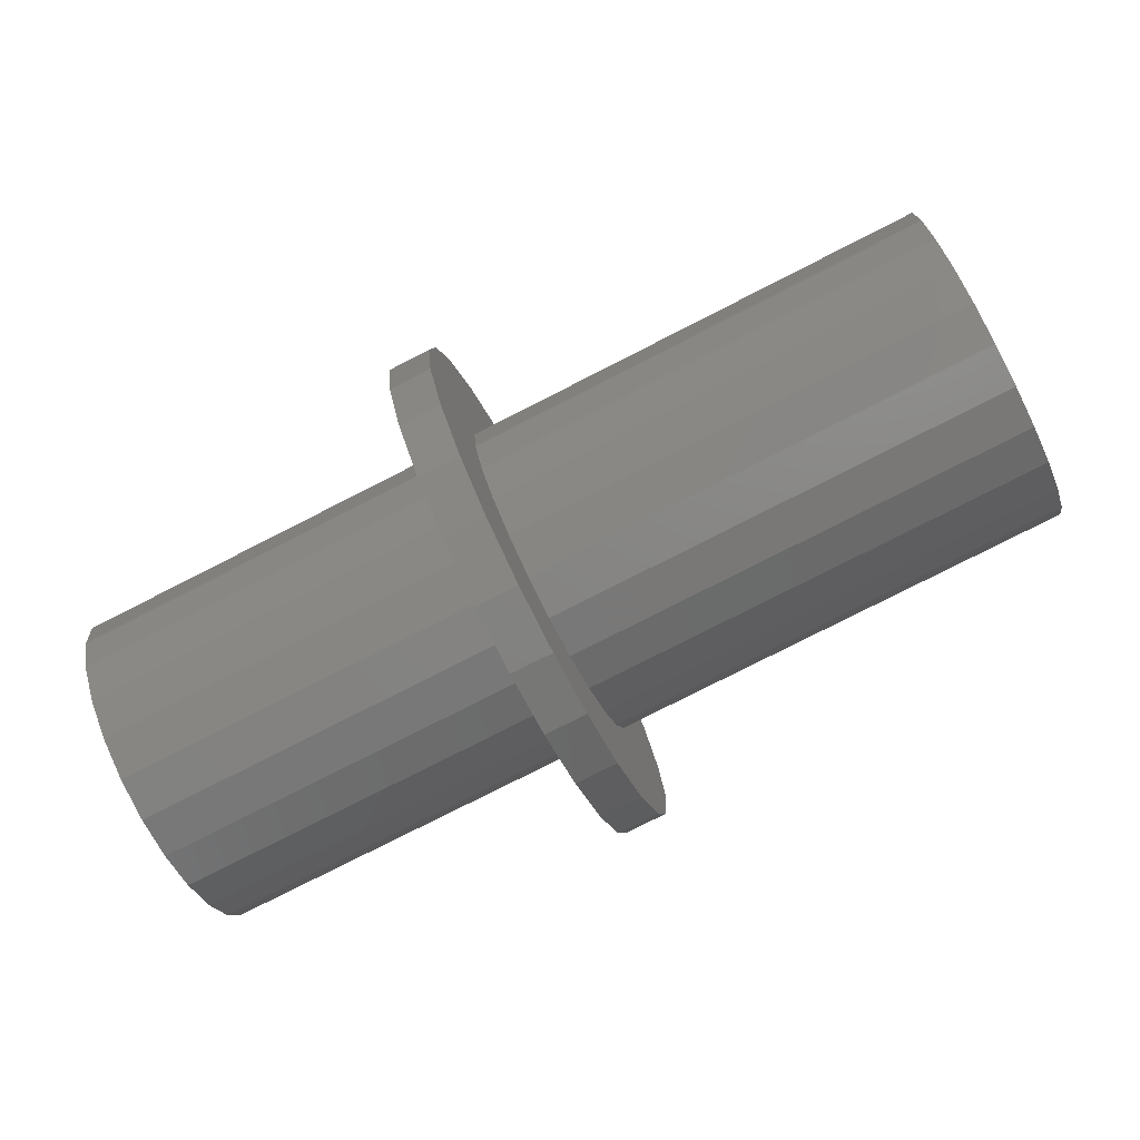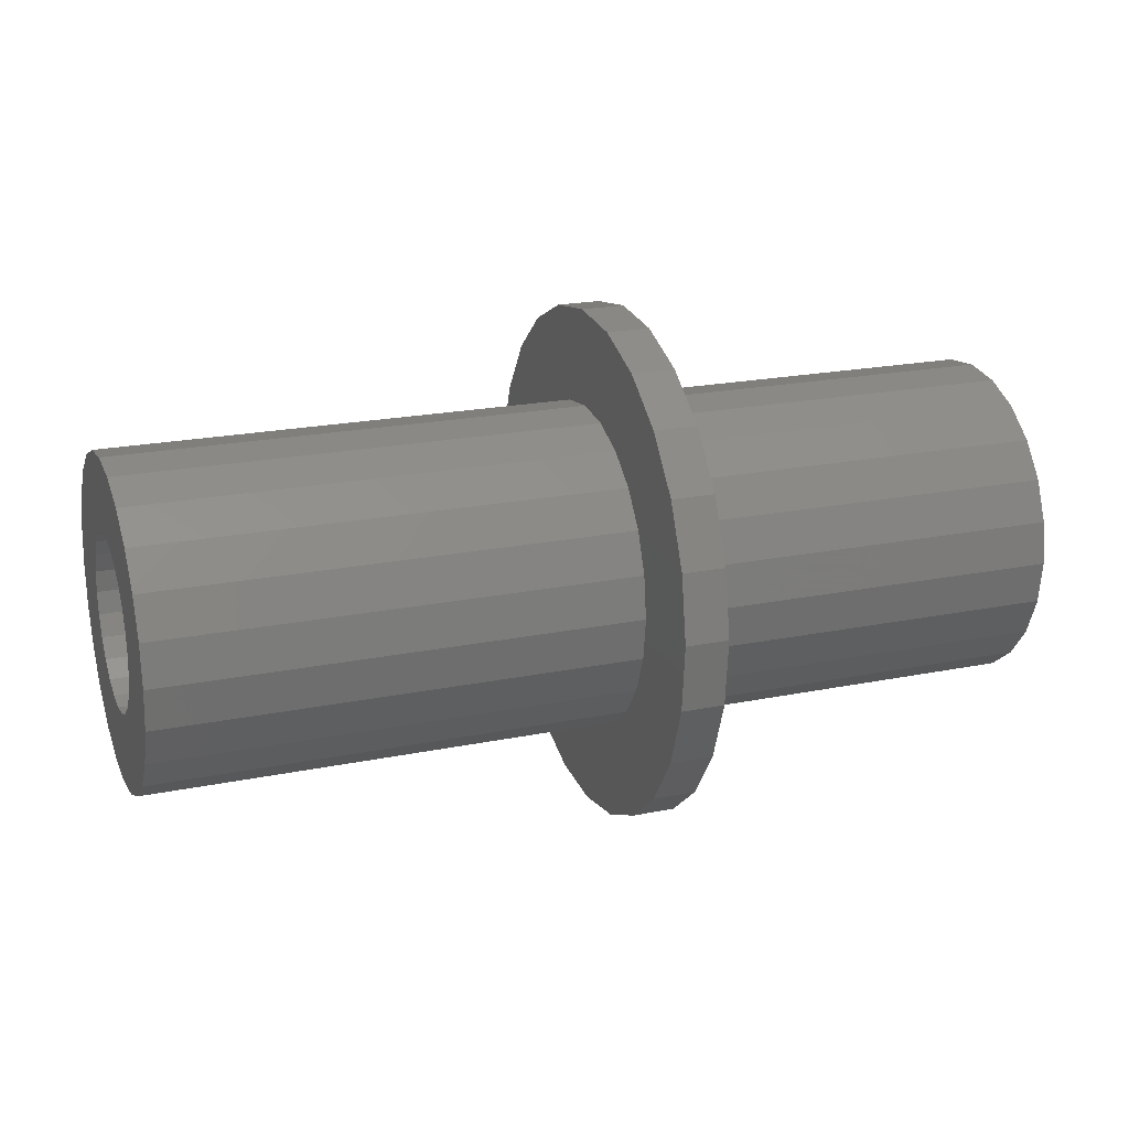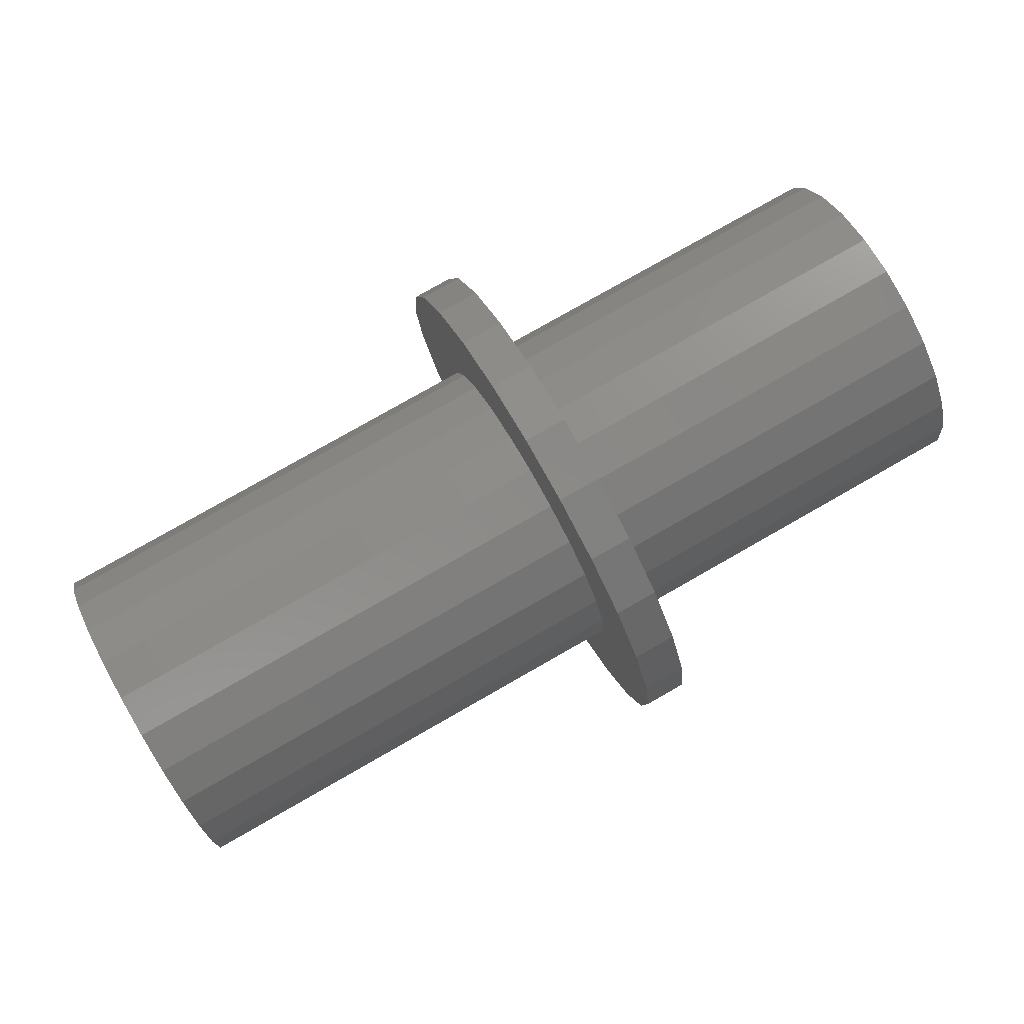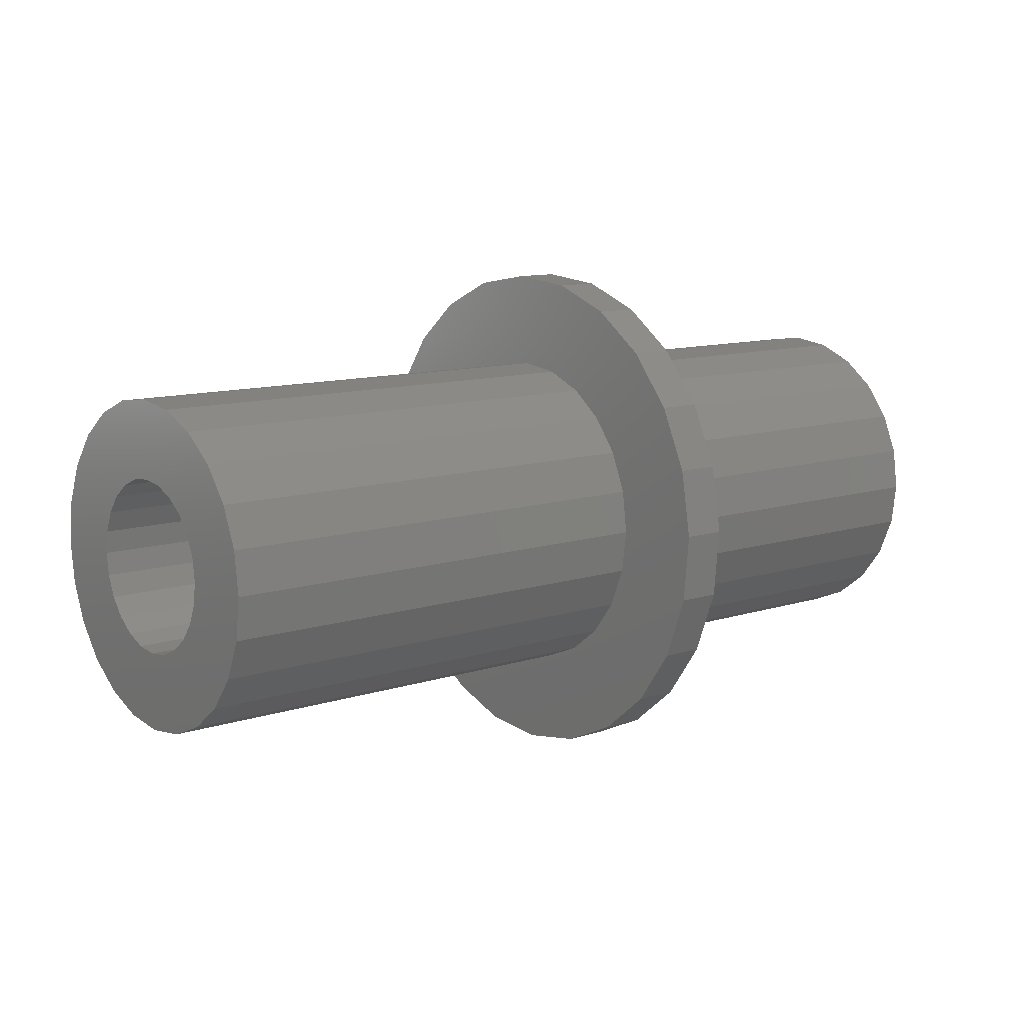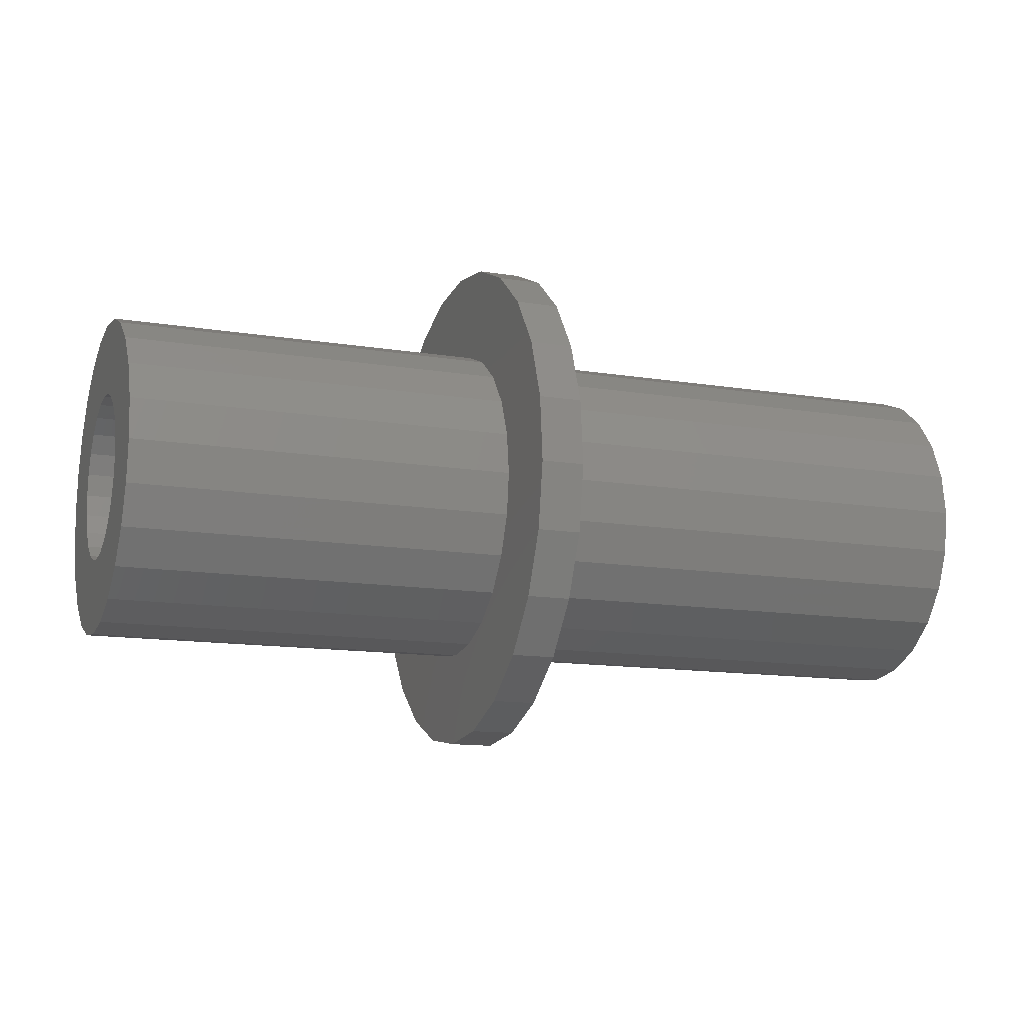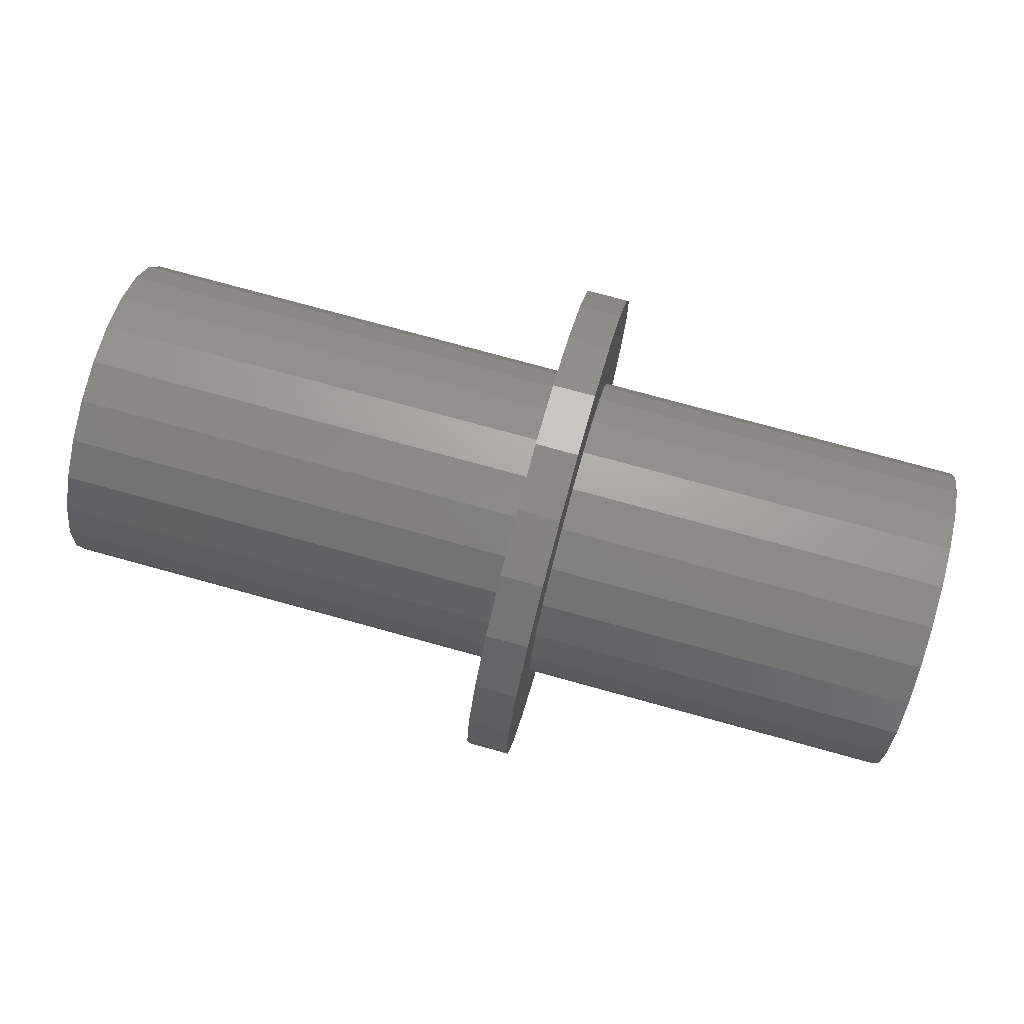
<metadata>
{"format":"stl","ext":"stl","renderer":"f3d","projection":"perspective","resolution":1024,"background":"white","views":[{"elev":-77.7,"azim":-153.0,"up":"+Y"},{"elev":20.8,"azim":-20.2,"up":"+Z"},{"elev":78.5,"azim":-29.7,"up":"+Y"},{"elev":10.8,"azim":-39.1,"up":"+Z"},{"elev":-13.1,"azim":159.5,"up":"+Y"},{"elev":75.8,"azim":15.4,"up":"+Z"}]}
</metadata>
<code>
# stl→obj: 192 verts, 432 faces
v 94.02 -0.976 -5.016
v 99.52 -0.7862 -5.475
v 94.02 -0.7862 -5.475
v 99.52 -0.976 -5.016
v 99.52 -0.7215 -5.966
v 94.02 -0.7215 -5.966
v 99.52 -0.7862 -6.458
v 94.02 -0.7862 -6.458
v 94.02 -0.976 -6.916
v 99.52 -1.278 -7.31
v 94.02 -1.278 -7.31
v 99.52 -0.976 -6.916
v 99.52 -1.671 -7.612
v 94.02 -2.13 -7.802
v 94.02 -1.671 -7.612
v 99.52 -2.13 -7.802
v 94.02 -3.587 -6.225
v 104.5 -3.487 -6.466
v 94.02 -3.487 -6.466
v 104.5 -3.587 -6.225
v 99.52 -2.621 -7.866
v 94.02 -3.113 -7.802
v 94.02 -2.621 -7.866
v 99.52 -3.113 -7.802
v 104.5 -3.329 -6.673
v 94.02 -3.329 -6.673
v 94.02 -3.121 -6.832
v 104.5 -3.121 -6.832
v 94.02 -2.88 -6.932
v 104.5 -2.88 -6.932
v 94.02 -2.621 -6.966
v 104.5 -2.621 -6.966
v 104.5 -2.363 -6.932
v 94.02 -2.121 -6.832
v 94.02 -2.363 -6.932
v 104.5 -2.121 -6.832
v 99.52 0.3764 -6.079
v 100 0.245 -6.852
v 99.52 0.245 -6.852
v 100 0.3764 -6.079
v 94.02 -1.914 -6.673
v 104.5 -1.914 -6.673
v 104.5 -1.621 -5.966
v 94.02 -1.656 -6.225
v 104.5 -1.656 -6.225
v 94.02 -1.621 -5.966
v 94.02 -3.571 -4.321
v 94.02 -3.621 -5.966
v 94.02 -3.965 -4.623
v 94.02 -3.587 -5.708
v 94.02 -3.487 -5.466
v 94.02 -3.113 -4.131
v 94.02 -3.329 -5.259
v 94.02 -3.121 -5.1
v 94.02 -2.88 -5
v 94.02 -2.621 -4.066
v 94.02 -2.621 -4.966
v 94.02 -2.13 -4.131
v 94.02 -2.363 -5
v 94.02 -2.121 -5.1
v 94.02 -1.671 -4.321
v 94.02 -1.914 -5.259
v 94.02 -1.755 -5.466
v 94.02 -1.656 -5.708
v 94.02 -1.278 -4.623
v 94.02 -4.457 -5.475
v 94.02 -4.457 -6.458
v 94.02 -4.521 -5.966
v 94.02 -4.267 -5.016
v 94.02 -4.267 -6.916
v 94.02 -3.965 -7.31
v 94.02 -3.571 -7.612
v 94.02 -1.755 -6.466
v 99.52 -3.571 -4.321
v 99.52 -3.113 -4.131
v 99.52 -3.571 -7.612
v 99.52 -4.267 -6.916
v 99.52 -3.965 -7.31
v 99.52 -4.457 -6.458
v 99.52 -1.671 -4.321
v 99.52 -1.278 -4.623
v 104.5 -1.755 -6.466
v 99.52 -4.457 -5.475
v 99.52 -4.521 -5.966
v 104.5 -3.587 -5.708
v 104.5 -3.487 -5.466
v 104.5 -1.914 -5.259
v 104.5 -1.755 -5.466
v 104.5 -3.621 -5.966
v 104.5 -4.457 -6.458
v 104.5 -4.457 -5.475
v 104.5 -4.521 -5.966
v 104.5 -4.267 -6.916
v 104.5 -4.267 -5.016
v 104.5 -3.965 -7.31
v 104.5 -3.965 -4.623
v 104.5 -3.571 -7.612
v 104.5 -3.113 -7.802
v 104.5 -2.621 -7.866
v 104.5 -2.13 -7.802
v 104.5 -1.671 -7.612
v 104.5 -1.278 -7.31
v 104.5 -3.571 -4.321
v 104.5 -3.113 -4.131
v 104.5 -3.329 -5.259
v 104.5 -3.121 -5.1
v 104.5 -2.88 -5
v 104.5 -2.621 -4.066
v 104.5 -2.621 -4.966
v 104.5 -2.363 -5
v 104.5 -2.13 -4.131
v 104.5 -2.121 -5.1
v 104.5 -1.671 -4.321
v 104.5 -1.656 -5.708
v 104.5 -1.278 -4.623
v 104.5 -0.976 -6.916
v 104.5 -0.976 -5.016
v 104.5 -0.7862 -6.458
v 104.5 -0.7862 -5.475
v 104.5 -0.7215 -5.966
v 100 -1.278 -7.31
v 100 -0.976 -6.916
v 100 -3.571 -4.321
v 100 -3.113 -4.131
v 99.52 -2.621 -4.066
v 100 -2.621 -4.066
v 99.52 -2.13 -4.131
v 100 -2.13 -4.131
v 100 -1.671 -7.612
v 100 -2.13 -7.802
v 100 -0.976 -5.016
v 100 -1.278 -4.623
v 100 -4.661 -3.767
v 99.52 -5.161 -4.369
v 100 -5.161 -4.369
v 99.52 -4.661 -3.767
v 99.52 -5.488 -5.081
v 100 -5.488 -5.081
v 100 -0.7862 -6.458
v 100 -0.7215 -5.966
v 99.52 -5.619 -5.853
v 100 -5.619 -5.853
v 99.52 -5.546 -6.633
v 100 -5.546 -6.633
v 100 -1.671 -4.321
v 99.52 -5.274 -7.367
v 100 -5.274 -7.367
v 100 -3.571 -7.612
v 100 -3.113 -7.802
v 100 -0.7862 -5.475
v 100 -2.508 -2.968
v 99.52 -1.736 -3.1
v 99.52 -2.508 -2.968
v 100 -1.736 -3.1
v 100 -3.288 -3.041
v 99.52 -3.288 -3.041
v 100 -4.218 -8.506
v 99.52 -4.821 -8.006
v 99.52 -4.218 -8.506
v 100 -4.821 -8.006
v 100 -4.457 -5.475
v 100 -4.521 -5.966
v 99.52 -4.022 -3.314
v 99.52 -4.267 -5.016
v 99.52 -3.965 -4.623
v 99.52 -1.025 -3.427
v 99.52 -0.4216 -3.927
v 99.52 -0.5816 -8.166
v 99.52 -0.0818 -7.563
v 99.52 0.03134 -4.565
v 99.52 0.3035 -5.3
v 99.52 -3.507 -8.833
v 99.52 -2.735 -8.964
v 99.52 -1.955 -8.891
v 99.52 -1.221 -8.619
v 100 -3.965 -7.31
v 100 -4.457 -6.458
v 100 -4.267 -6.916
v 100 -4.267 -5.016
v 100 -3.507 -8.833
v 100 -2.735 -8.964
v 100 -2.621 -7.866
v 100 -1.955 -8.891
v 100 -1.221 -8.619
v 100 -0.5816 -8.166
v 100 -4.022 -3.314
v 100 -3.965 -4.623
v 100 -1.025 -3.427
v 100 -0.4216 -3.927
v 100 -0.0818 -7.563
v 100 0.03134 -4.565
v 100 0.3035 -5.3
f 1 2 3
f 2 1 4
f 3 5 6
f 5 3 2
f 6 7 8
f 7 6 5
f 9 10 11
f 10 9 12
f 13 14 15
f 14 13 16
f 17 18 19
f 18 17 20
f 21 22 23
f 22 21 24
f 19 25 26
f 25 19 18
f 25 27 26
f 27 25 28
f 28 29 27
f 29 28 30
f 30 31 29
f 31 30 32
f 33 34 35
f 34 33 36
f 32 35 31
f 35 32 33
f 37 38 39
f 38 37 40
f 36 41 34
f 41 36 42
f 43 44 45
f 44 43 46
f 47 48 49
f 48 47 50
f 50 47 51
f 51 47 52
f 51 52 53
f 53 52 54
f 54 52 55
f 55 52 56
f 55 56 57
f 57 56 58
f 57 58 59
f 59 58 60
f 60 58 61
f 60 61 62
f 62 61 63
f 63 61 64
f 64 61 65
f 64 65 46
f 46 65 11
f 11 65 9
f 9 65 1
f 9 1 3
f 9 3 8
f 8 3 6
f 66 67 68
f 67 66 69
f 67 69 70
f 70 69 49
f 70 49 71
f 71 49 72
f 72 49 48
f 72 48 17
f 72 17 19
f 72 19 22
f 22 19 26
f 22 26 27
f 22 27 29
f 22 29 23
f 23 29 31
f 23 31 35
f 23 35 14
f 14 35 34
f 14 34 15
f 15 34 41
f 15 41 73
f 15 73 44
f 15 44 11
f 11 44 46
f 74 52 47
f 52 74 75
f 24 72 22
f 72 24 76
f 77 71 78
f 71 77 70
f 79 70 77
f 70 79 67
f 80 65 61
f 65 80 81
f 45 73 82
f 73 45 44
f 83 68 84
f 68 83 66
f 65 4 1
f 4 65 81
f 84 67 79
f 67 84 68
f 51 85 50
f 85 51 86
f 87 63 88
f 63 87 62
f 48 20 17
f 20 48 89
f 90 91 92
f 91 90 93
f 91 93 94
f 94 93 95
f 94 95 96
f 96 95 97
f 96 97 89
f 89 97 20
f 20 97 18
f 18 97 98
f 18 98 25
f 25 98 28
f 28 98 30
f 30 98 99
f 30 99 32
f 32 99 100
f 32 100 33
f 33 100 36
f 36 100 101
f 36 101 42
f 42 101 82
f 82 101 45
f 45 101 102
f 45 102 43
f 89 103 96
f 103 89 85
f 103 85 86
f 103 86 104
f 104 86 105
f 104 105 106
f 104 106 107
f 104 107 108
f 108 107 109
f 108 109 110
f 108 110 111
f 111 110 112
f 111 112 113
f 113 112 87
f 113 87 88
f 113 88 114
f 113 114 115
f 115 114 43
f 115 43 102
f 115 102 116
f 115 116 117
f 117 116 118
f 117 118 119
f 119 118 120
f 112 59 60
f 59 112 110
f 12 121 10
f 121 12 122
f 123 75 74
f 75 123 124
f 124 125 75
f 125 124 126
f 126 127 125
f 127 126 128
f 129 16 13
f 16 129 130
f 121 13 10
f 13 121 129
f 81 131 4
f 131 81 132
f 133 134 135
f 134 133 136
f 135 137 138
f 137 135 134
f 5 139 7
f 139 5 140
f 138 141 142
f 141 138 137
f 7 122 12
f 122 7 139
f 142 143 144
f 143 142 141
f 145 81 80
f 81 145 132
f 144 146 147
f 146 144 143
f 98 148 149
f 148 98 97
f 110 57 59
f 57 110 109
f 87 60 62
f 60 87 112
f 107 54 55
f 54 107 106
f 50 89 48
f 89 50 85
f 4 150 2
f 150 4 131
f 76 71 72
f 71 76 78
f 151 152 153
f 152 151 154
f 155 153 156
f 153 155 151
f 128 80 127
f 80 128 145
f 157 158 159
f 158 157 160
f 161 84 162
f 84 161 83
f 136 83 84
f 83 136 163
f 83 163 164
f 164 163 165
f 165 163 156
f 165 156 74
f 74 156 75
f 75 156 153
f 75 153 125
f 125 153 127
f 127 153 152
f 127 152 80
f 80 152 166
f 80 166 81
f 81 166 4
f 4 166 167
f 4 167 2
f 2 167 5
f 5 167 168
f 168 167 169
f 169 167 170
f 169 170 39
f 39 170 171
f 39 171 37
f 137 143 141
f 143 137 146
f 146 137 134
f 146 134 158
f 158 134 136
f 158 136 84
f 158 84 159
f 159 84 79
f 159 79 77
f 159 77 78
f 159 78 172
f 172 78 76
f 172 76 24
f 172 24 173
f 173 24 21
f 173 21 174
f 174 21 16
f 174 16 13
f 174 13 175
f 175 13 10
f 175 10 12
f 175 12 168
f 168 12 7
f 168 7 5
f 149 76 24
f 76 149 148
f 114 46 43
f 46 114 64
f 148 78 76
f 78 148 176
f 177 77 178
f 77 177 79
f 106 53 54
f 53 106 105
f 53 86 51
f 86 53 105
f 179 83 161
f 83 179 164
f 144 138 142
f 138 144 147
f 138 147 135
f 135 147 160
f 135 160 133
f 133 160 162
f 162 160 157
f 162 157 177
f 177 157 178
f 178 157 176
f 176 157 180
f 176 180 148
f 148 180 149
f 149 180 181
f 149 181 182
f 182 181 183
f 182 183 130
f 130 183 129
f 129 183 184
f 129 184 121
f 121 184 122
f 122 184 185
f 122 185 139
f 139 185 140
f 133 161 186
f 161 133 162
f 186 161 179
f 186 179 187
f 186 187 155
f 155 187 123
f 155 123 124
f 155 124 151
f 151 124 126
f 151 126 128
f 151 128 154
f 154 128 145
f 154 145 188
f 188 145 132
f 188 132 131
f 188 131 189
f 189 131 150
f 189 150 140
f 189 140 185
f 189 185 190
f 189 190 191
f 191 190 38
f 191 38 192
f 192 38 40
f 187 164 179
f 164 187 165
f 182 24 21
f 24 182 149
f 187 74 165
f 74 187 123
f 147 158 160
f 158 147 146
f 130 21 16
f 21 130 182
f 178 78 176
f 78 178 77
f 162 79 177
f 79 162 84
f 184 174 175
f 174 184 183
f 88 64 114
f 64 88 63
f 93 176 95
f 176 93 178
f 165 47 49
f 47 165 74
f 104 126 124
f 126 104 108
f 111 145 128
f 145 111 113
f 113 132 145
f 132 113 115
f 186 156 163
f 156 186 155
f 131 119 150
f 119 131 117
f 150 120 140
f 120 150 119
f 139 116 122
f 116 139 118
f 122 102 121
f 102 122 116
f 133 163 136
f 163 133 186
f 102 129 121
f 129 102 101
f 101 130 129
f 130 101 100
f 99 149 182
f 149 99 98
f 140 118 139
f 118 140 120
f 2 140 5
f 140 2 150
f 100 182 130
f 182 100 99
f 164 66 83
f 66 164 69
f 82 41 42
f 41 82 73
f 91 162 92
f 162 91 161
f 154 166 152
f 166 154 188
f 97 176 148
f 176 97 95
f 185 175 168
f 175 185 184
f 108 128 126
f 128 108 111
f 75 56 52
f 56 75 125
f 165 69 164
f 69 165 49
f 169 185 168
f 185 169 190
f 39 190 169
f 190 39 38
f 171 40 37
f 40 171 192
f 8 12 9
f 12 8 7
f 181 172 173
f 172 181 180
f 92 177 90
f 177 92 162
f 94 161 91
f 161 94 179
f 125 58 56
f 58 125 127
f 16 23 14
f 23 16 21
f 180 159 172
f 159 180 157
f 132 117 131
f 117 132 115
f 10 15 11
f 15 10 13
f 167 191 170
f 191 167 189
f 96 179 94
f 179 96 187
f 188 167 166
f 167 188 189
f 109 55 57
f 55 109 107
f 127 61 58
f 61 127 80
f 90 178 93
f 178 90 177
f 103 124 123
f 124 103 104
f 170 192 171
f 192 170 191
f 96 123 187
f 123 96 103
f 183 173 174
f 173 183 181

</code>
